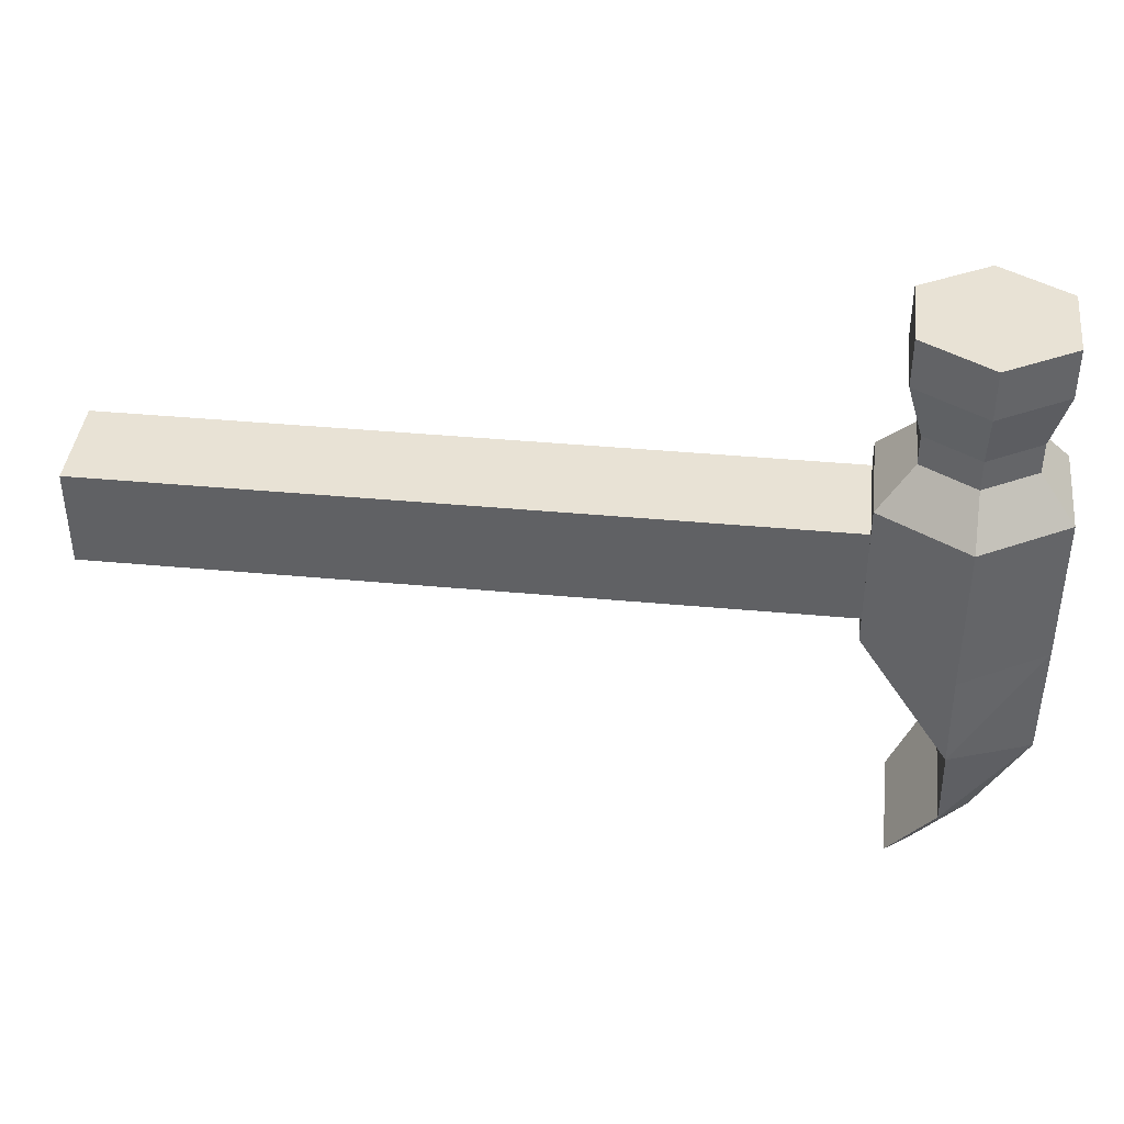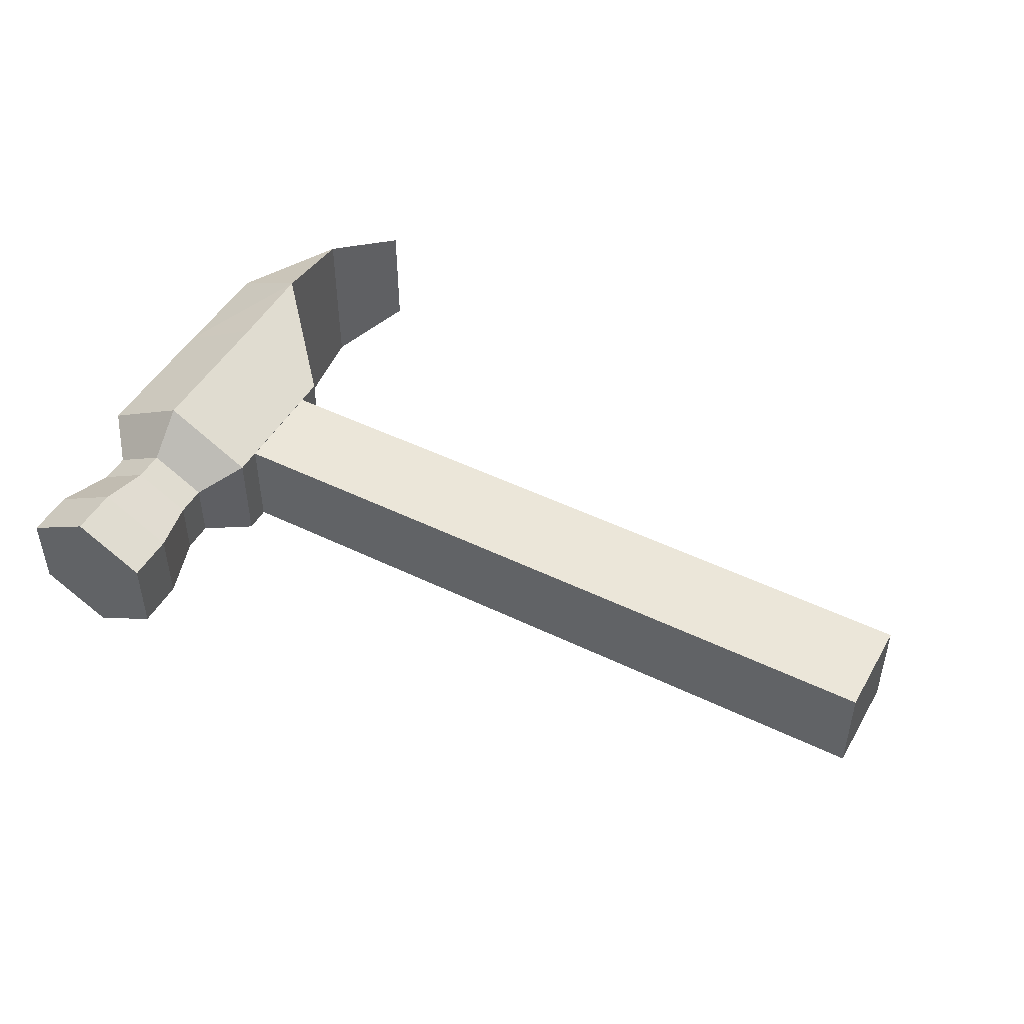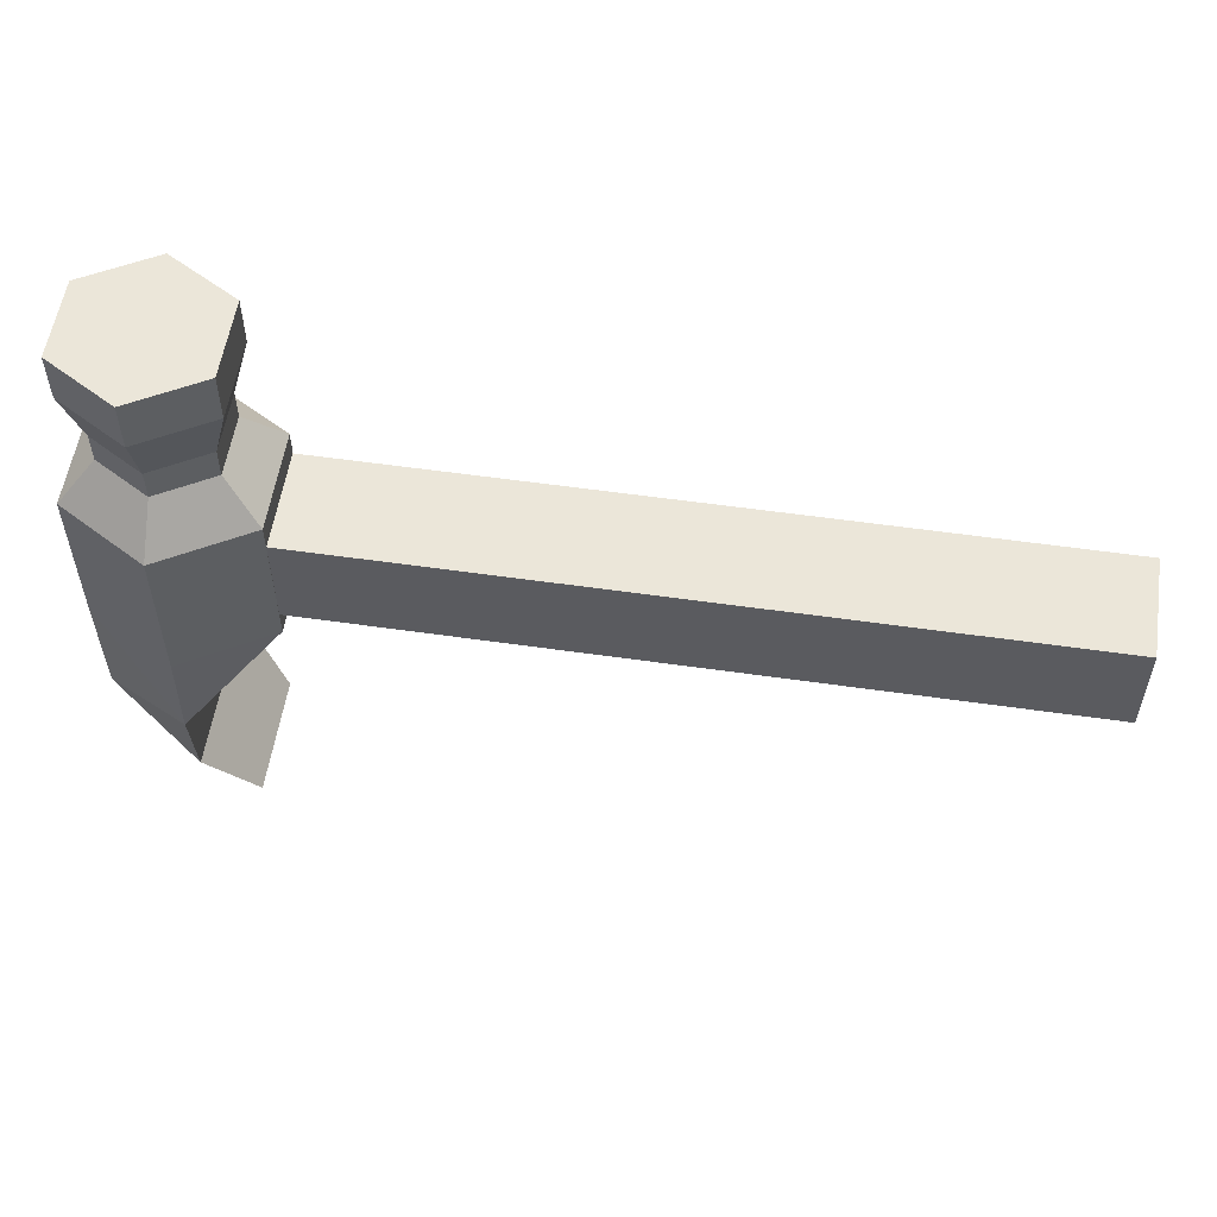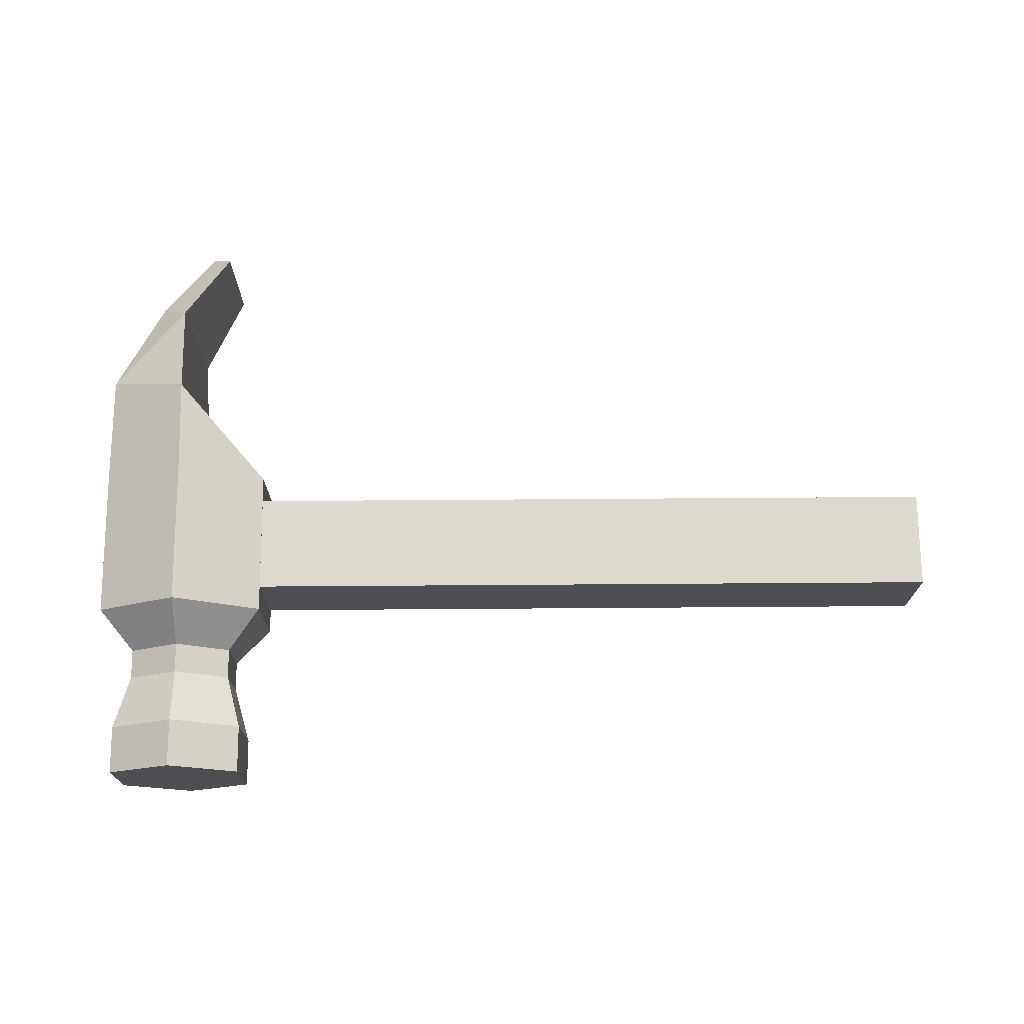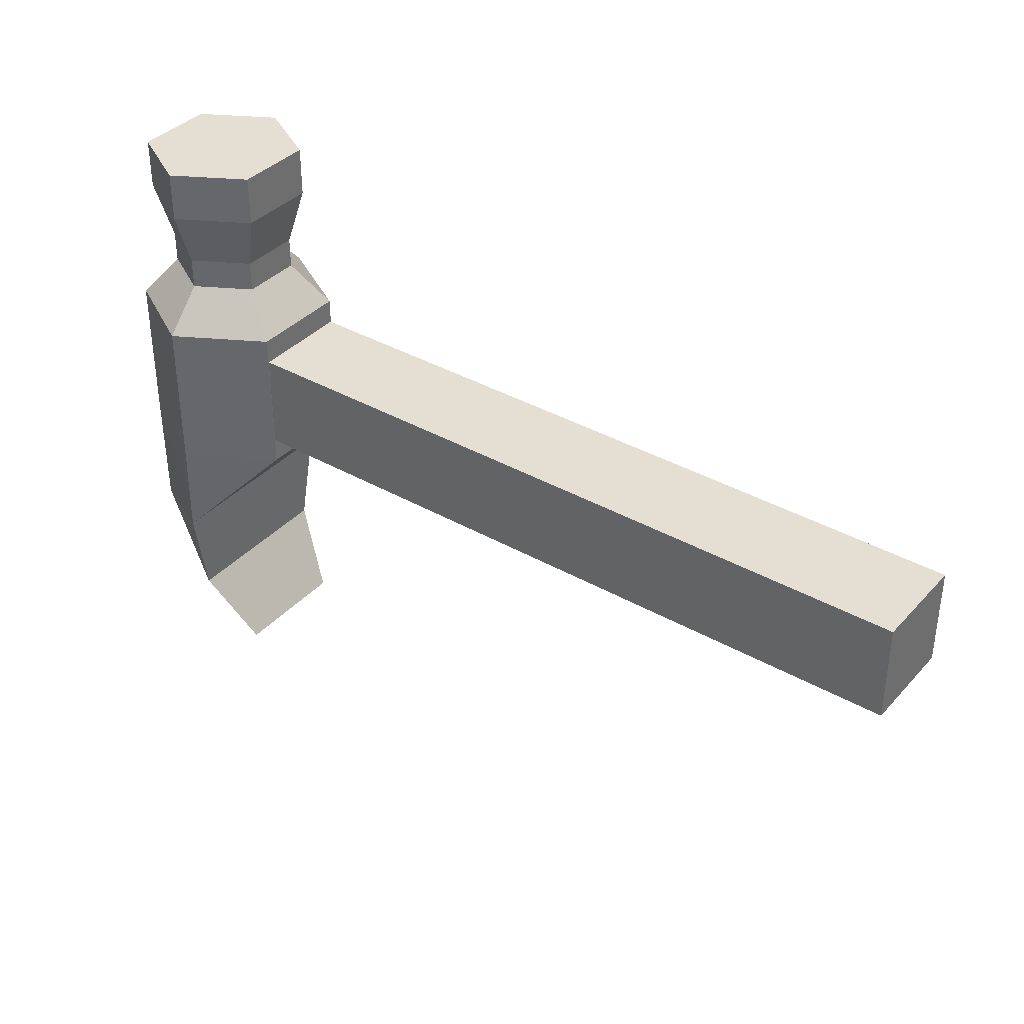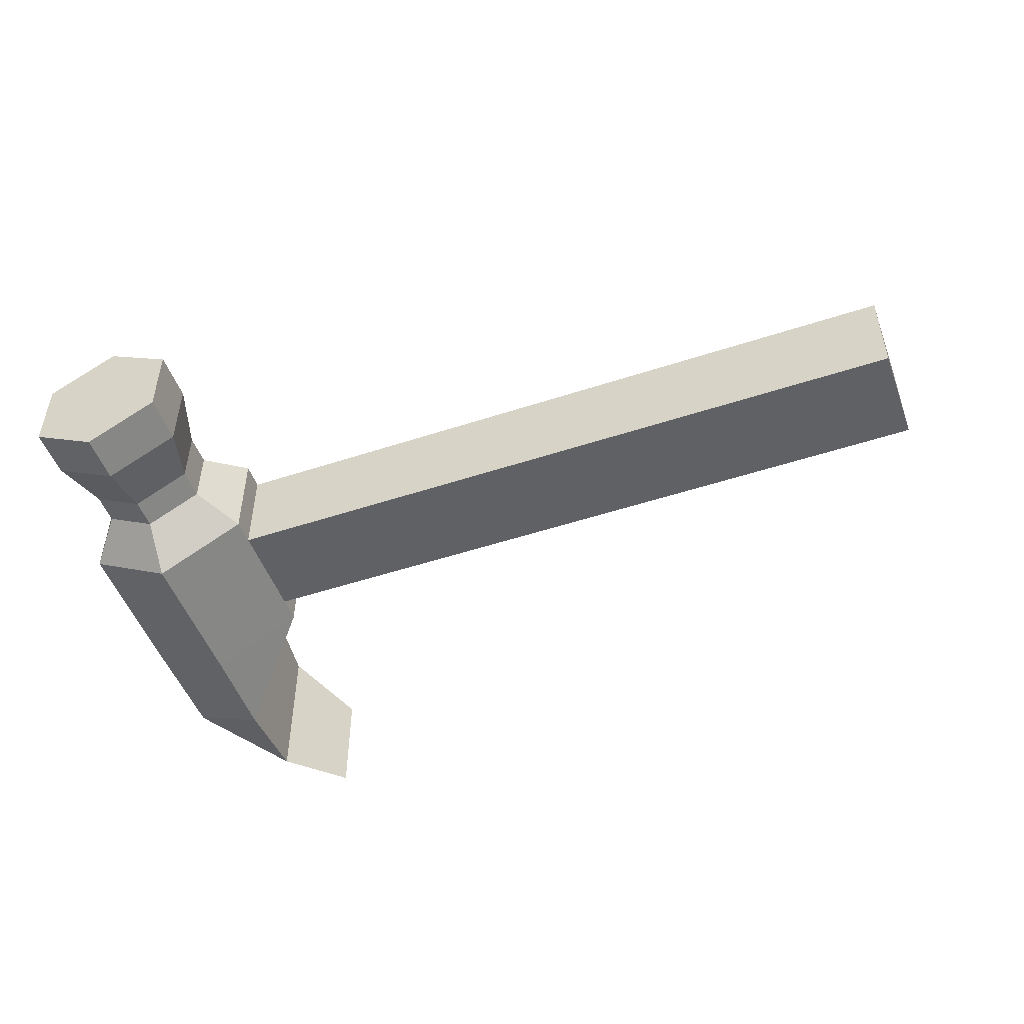
<metadata>
{"format":"obj","ext":"obj","renderer":"f3d","projection":"perspective","resolution":1024,"background":"white","views":[{"elev":40.6,"azim":-173.5,"up":"+Z"},{"elev":48.0,"azim":28.6,"up":"+Y"},{"elev":55.7,"azim":8.6,"up":"+Z"},{"elev":71.8,"azim":-0.4,"up":"+Y"},{"elev":37.1,"azim":36.4,"up":"+Z"},{"elev":-50.3,"azim":19.9,"up":"+Y"}]}
</metadata>
<code>
o Cube
v -0.7227 -0.1981 0.1981
v -0.7227 0.1981 0.1981
v -0.7227 -0.1981 -0.1981
v -0.7227 0.1981 -0.1981
v 2.204 -0.1981 0.1981
v 2.204 0.1981 0.1981
v 2.204 -0.1981 -0.1981
v 2.204 0.1981 -0.1981
v -1.06 0.2443 0.4654
v -0.8485 0.1221 0.4654
v -1.06 0.4 -0.3
v -1.06 0.4 0.3
v -0.7136 0.2 -0.3
v -0.7136 0.2 0.3
v -0.7136 -0.2 -0.3
v -0.7136 -0.2 0.3
v -1.06 -0.4 -0.3
v -1.06 -0.4 0.3
v -1.406 -0.2 -0.3
v -1.406 -0.2 0.3
v -1.406 0.2 -0.3
v -1.406 0.2 0.3
v -0.8485 -0.1221 0.4654
v -1.06 -0.2443 0.4654
v -1.272 -0.1221 0.4654
v -1.272 0.1221 0.4654
v -1.06 0.2443 0.5875
v -1.272 0.1221 0.5875
v -1.272 -0.1221 0.5875
v -1.06 -0.2443 0.5875
v -0.8485 -0.1221 0.5875
v -0.8485 0.1221 0.5875
v -1.06 0.315 0.8127
v -1.333 0.1575 0.8127
v -1.333 -0.1575 0.8127
v -1.06 -0.315 0.8127
v -0.7872 -0.1575 0.8127
v -0.7872 0.1575 0.8127
v -1.06 0.315 1.009
v -1.333 0.1575 1.009
v -1.333 -0.1575 1.009
v -1.06 -0.315 1.009
v -0.7872 -0.1575 1.009
v -0.7872 0.1575 1.009
v -1.065 0.4 -0.6797
v -1.065 -0.4 -0.6797
v -1.401 -0.2 -0.7628
v -1.401 0.2 -0.7628
v -1.201 -0.1656 -1.142
v -1.201 0.1656 -1.142
v -1.078 0.3311 -1.058
v -1.078 -0.3311 -1.058
v -0.9889 -0.1189 -1.418
v -0.9889 0.1189 -1.418
v -0.9002 0.2378 -1.358
v -0.9002 -0.2378 -1.358
f 5 3 1
f 3 8 4
f 7 6 8
f 2 8 6
f 1 4 2
f 5 2 6
f 25 28 26
f 12 10 14
f 12 13 11
f 23 30 24
f 22 9 12
f 14 15 13
f 9 28 27
f 14 23 16
f 16 17 15
f 31 38 37
f 20 26 22
f 18 19 17
f 20 24 25
f 9 32 10
f 20 21 19
f 24 29 25
f 18 23 24
f 22 11 21
f 15 17 46
f 10 31 23
f 33 44 38
f 30 35 29
f 28 33 27
f 27 38 32
f 30 37 36
f 29 34 28
f 42 43 39
f 37 42 36
f 35 40 34
f 38 43 37
f 36 41 35
f 34 39 33
f 48 51 50
f 19 46 17
f 21 45 48
f 21 47 19
f 11 13 45
f 15 45 13
f 52 55 51
f 47 52 46
f 48 49 47
f 46 51 45
f 55 53 54
f 50 55 54
f 49 56 52
f 50 53 49
f 5 7 3
f 3 7 8
f 7 5 6
f 2 4 8
f 1 3 4
f 5 1 2
f 25 29 28
f 12 9 10
f 12 14 13
f 23 31 30
f 22 26 9
f 14 16 15
f 9 26 28
f 14 10 23
f 16 18 17
f 31 32 38
f 20 25 26
f 18 20 19
f 20 18 24
f 9 27 32
f 20 22 21
f 24 30 29
f 18 16 23
f 22 12 11
f 10 32 31
f 33 39 44
f 30 36 35
f 28 34 33
f 27 33 38
f 30 31 37
f 29 35 34
f 43 44 39
f 39 40 41
f 41 42 39
f 37 43 42
f 35 41 40
f 38 44 43
f 36 42 41
f 34 40 39
f 48 45 51
f 19 47 46
f 21 11 45
f 21 48 47
f 15 46 45
f 52 56 55
f 47 49 52
f 48 50 49
f 46 52 51
f 55 56 53
f 50 51 55
f 49 53 56
f 50 54 53

</code>
